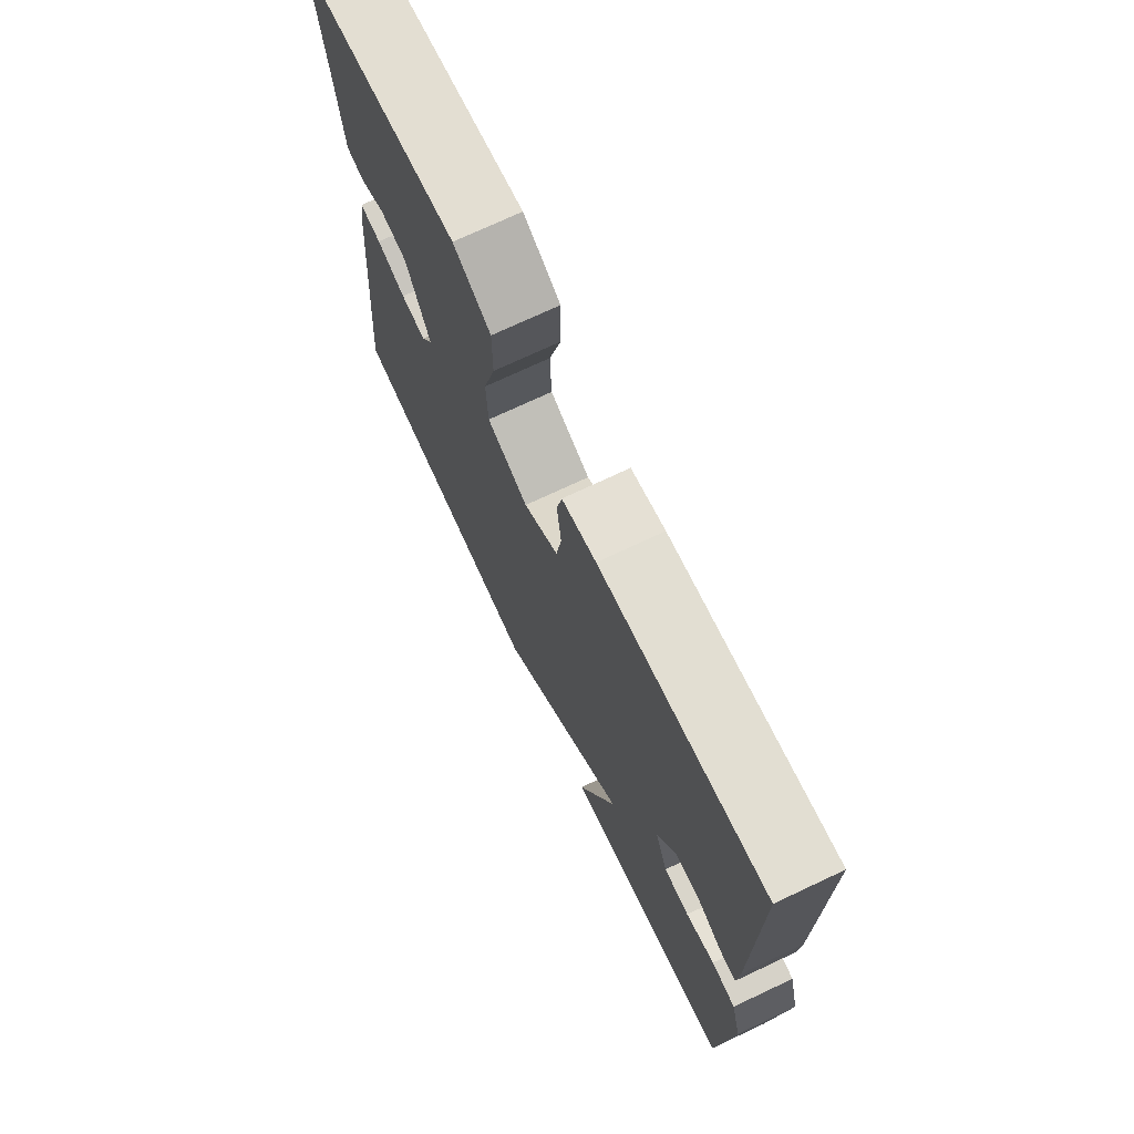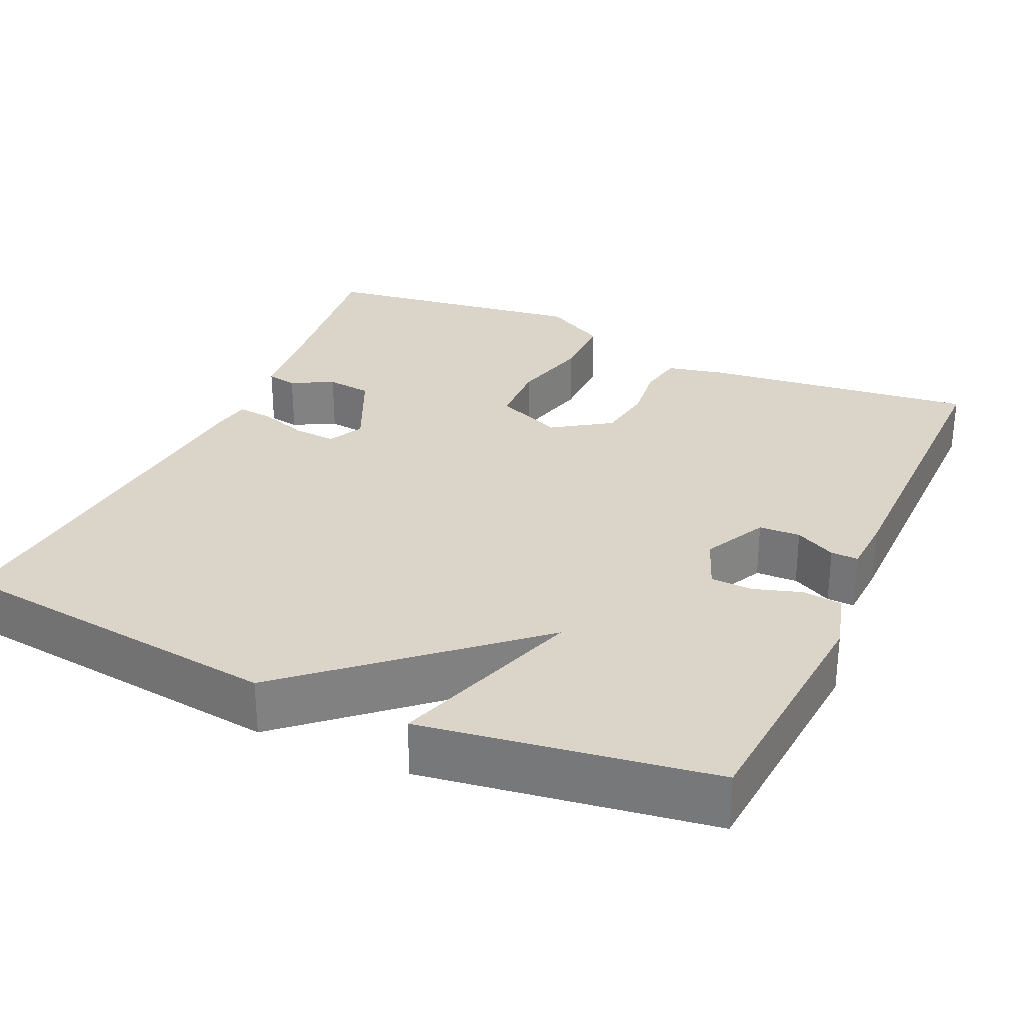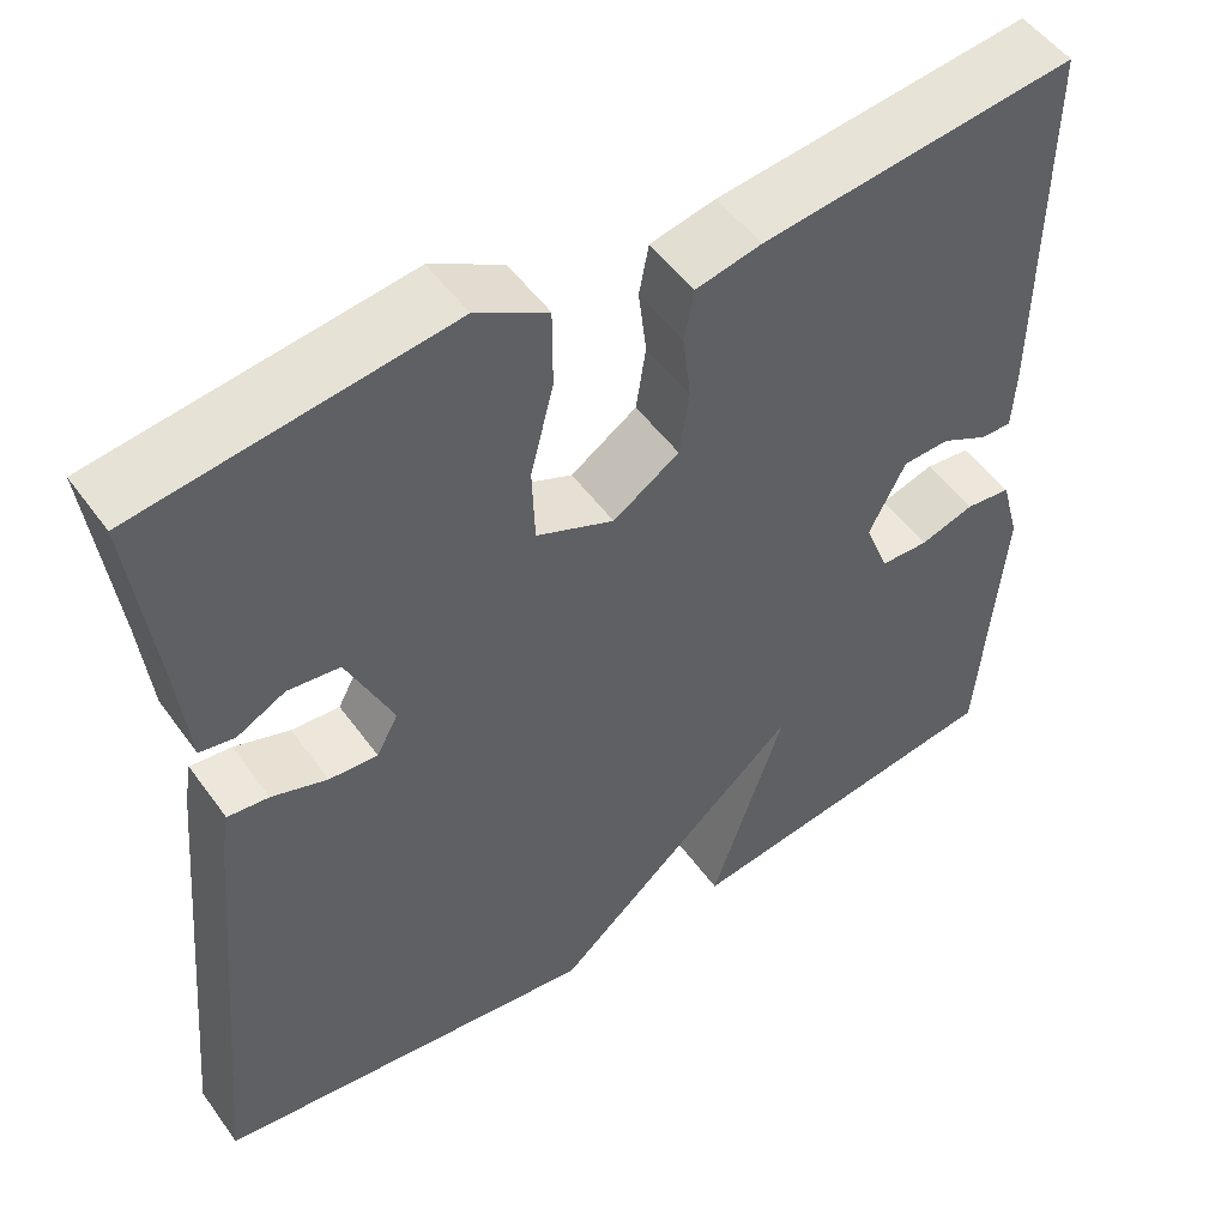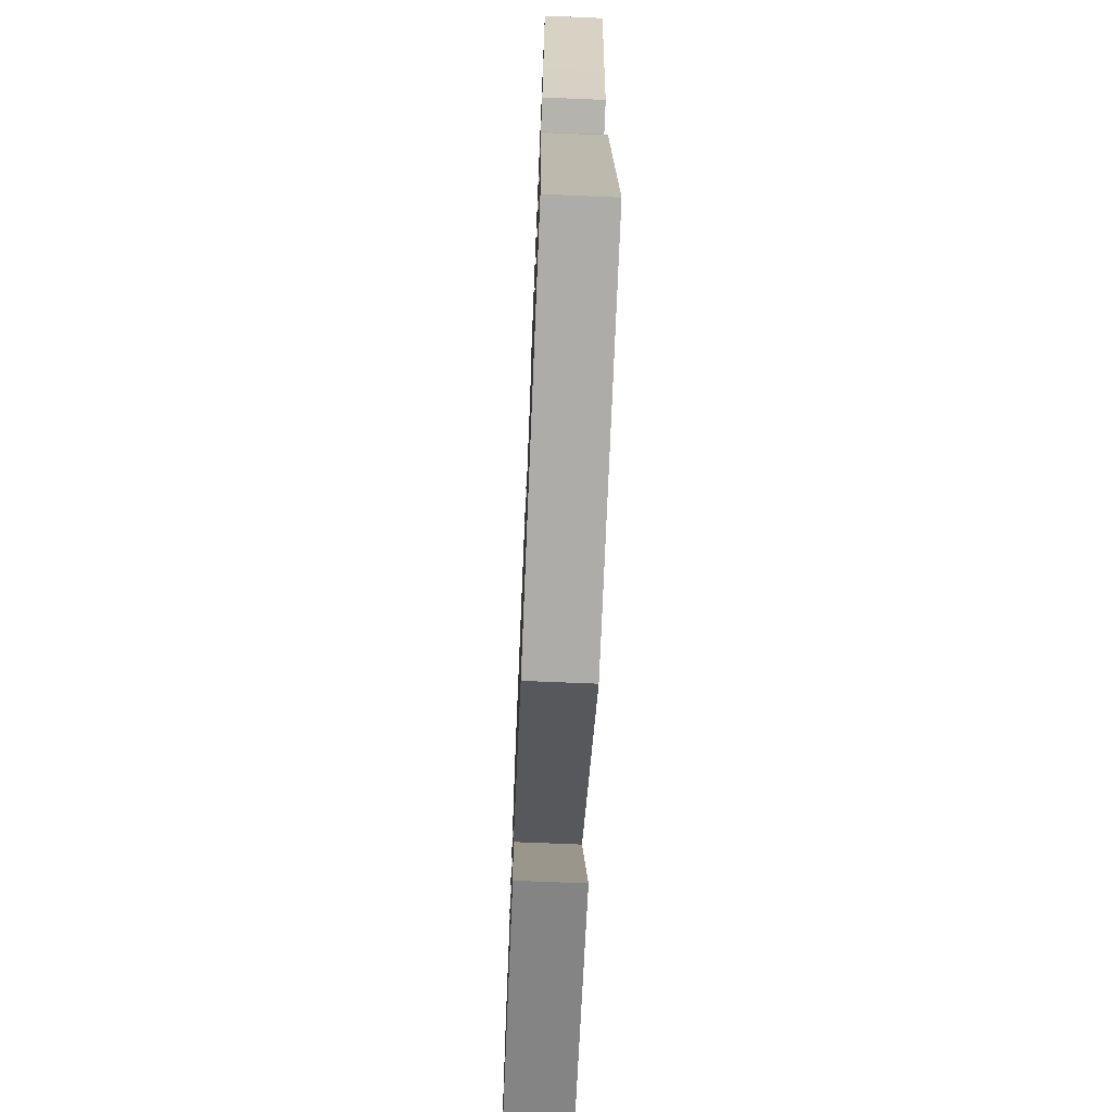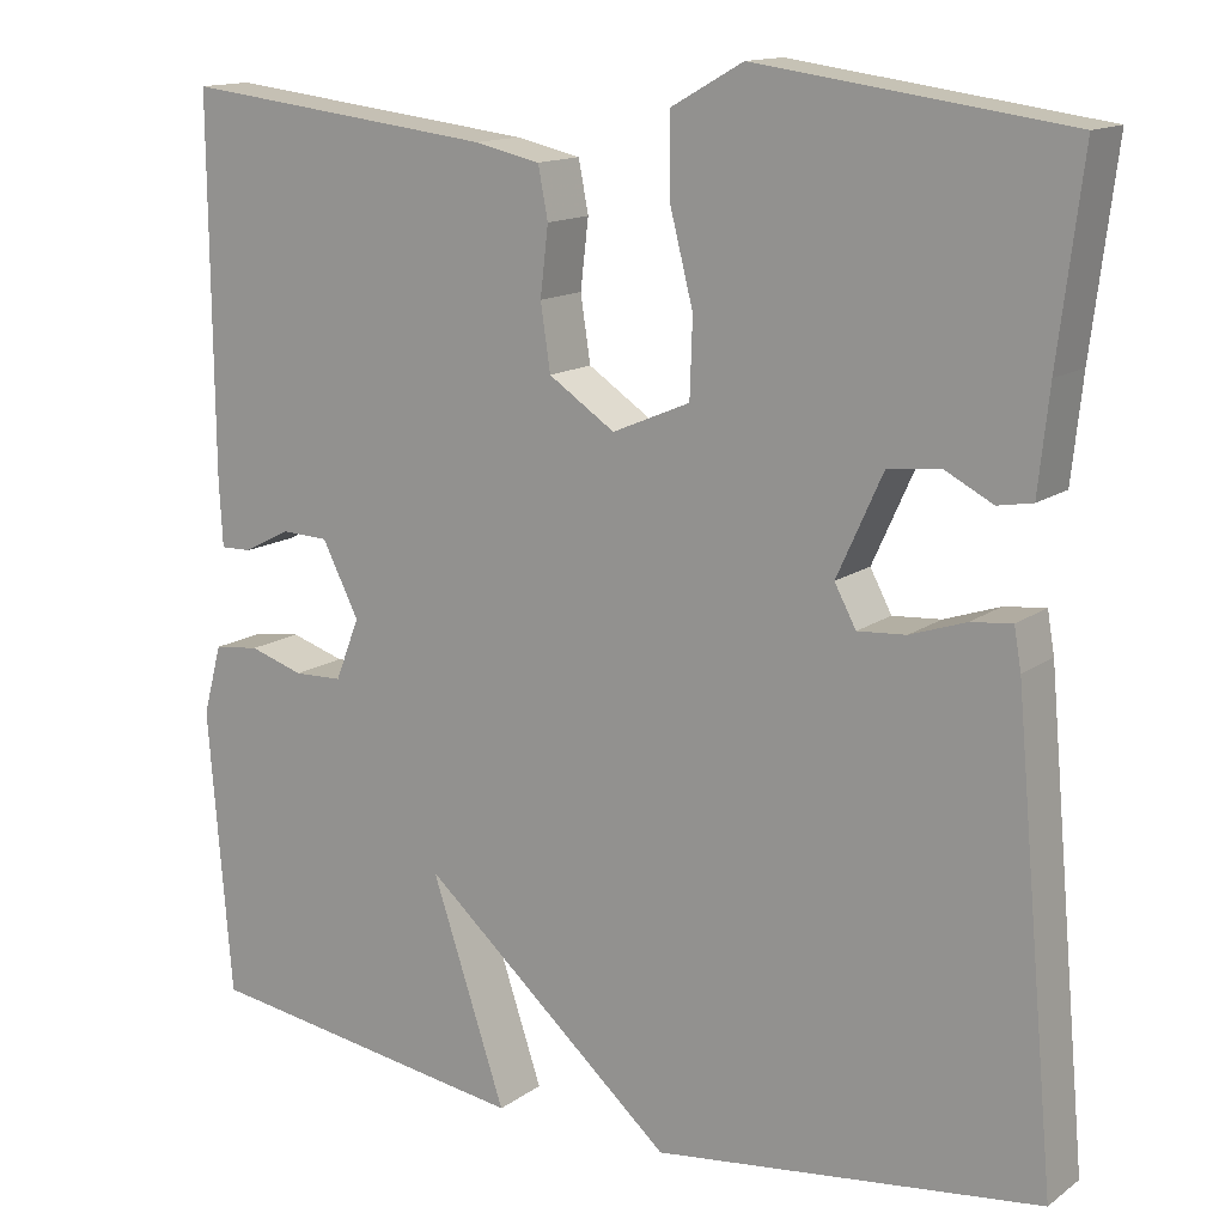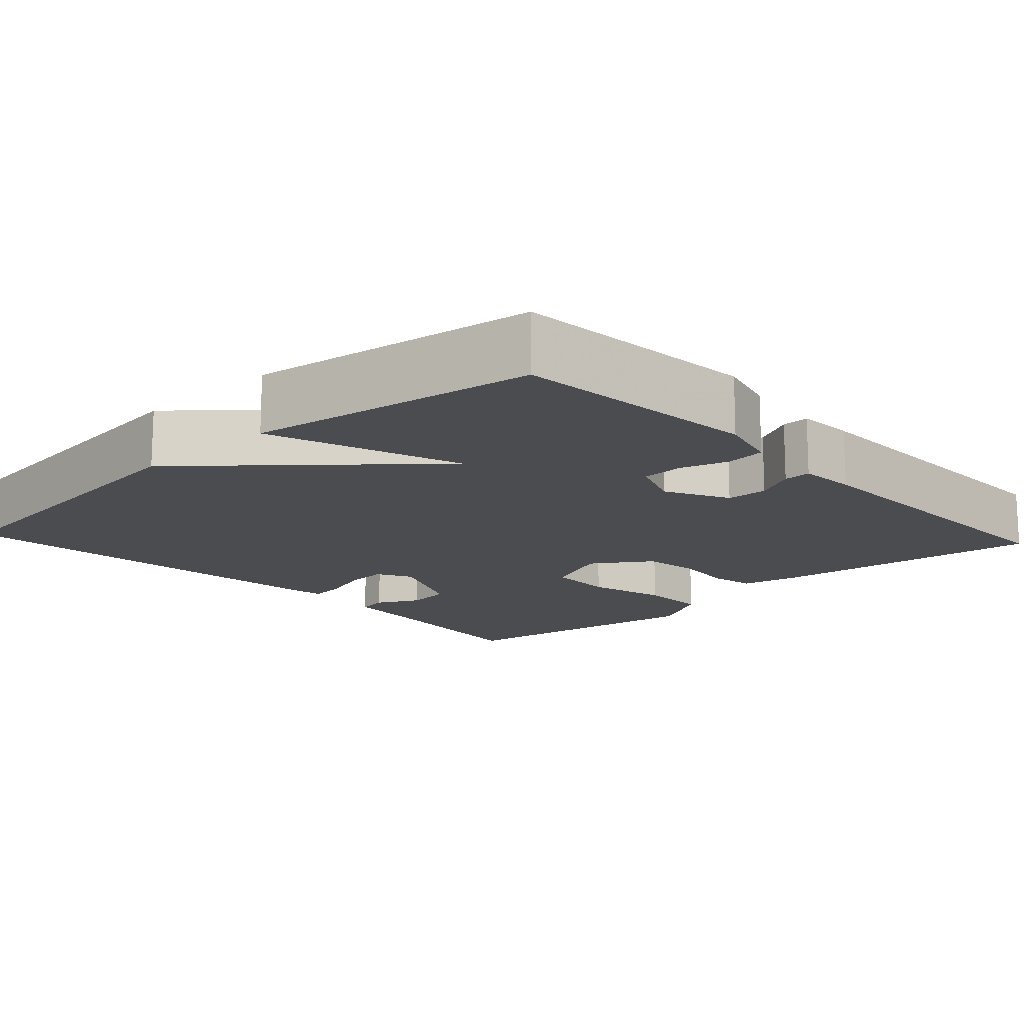
<metadata>
{"format":"obj","ext":"obj","renderer":"f3d","projection":"perspective","resolution":1024,"background":"white","views":[{"elev":72.9,"azim":-115.2,"up":"+Z"},{"elev":29.4,"azim":-155.8,"up":"+Y"},{"elev":51.2,"azim":145.3,"up":"+Z"},{"elev":-69.8,"azim":87.6,"up":"+Z"},{"elev":14.1,"azim":33.5,"up":"+Z"},{"elev":-14.8,"azim":-137.2,"up":"+Y"}]}
</metadata>
<code>
v -0.5 0.07 0.5
v -0.149 0.07 0.459
v -0.076 0.07 0.443
v -0.065 0.07 0.386
v -0.074 0.07 0.31
v -0.063 0.07 0.237
v 0.011 0.07 0.188
v 0.098 0.07 0.225
v 0.101 0.07 0.311
v 0.075 0.07 0.413
v 0.075 0.07 0.502
v 0.155 0.07 0.547
v 0.5 0.07 0.5
v 0.473 0.07 0.283
v 0.461 0.07 0.17
v 0.422 0.07 0.163
v 0.368 0.07 0.191
v 0.31 0.07 0.184
v 0.259 0.07 0.072
v 0.283 0.07 0.027
v 0.337 0.07 0.031
v 0.399 0.07 0.052
v 0.445 0.07 0.057
v 0.453 0.07 0.011
v 0.5 0.07 -0.5
v 0.069 0.07 -0.554
v -0.214 0.07 -0.307
v -0.131 0.07 -0.554
v -0.5 0.07 -0.5
v -0.526 0.07 -0.181
v -0.505 0.07 -0.103
v -0.454 0.07 -0.097
v -0.393 0.07 -0.116
v -0.339 0.07 -0.114
v -0.312 0.07 -0.045
v -0.353 0.07 0.036
v -0.406 0.07 0.038
v -0.458 0.07 0.011
v -0.493 0.07 0.01
v -0.497 0.07 0.084
v -0.5 0 0.5
v -0.149 0 0.459
v -0.076 0 0.443
v -0.065 0 0.386
v -0.074 0 0.31
v -0.063 0 0.237
v 0.011 0 0.188
v 0.098 0 0.225
v 0.101 0 0.311
v 0.075 0 0.413
v 0.075 0 0.502
v 0.155 0 0.547
v 0.5 0 0.5
v 0.473 0 0.283
v 0.461 0 0.17
v 0.422 0 0.163
v 0.368 0 0.191
v 0.31 0 0.184
v 0.259 0 0.072
v 0.283 0 0.027
v 0.337 0 0.031
v 0.399 0 0.052
v 0.445 0 0.057
v 0.453 0 0.011
v 0.5 0 -0.5
v 0.069 0 -0.554
v -0.214 0 -0.307
v -0.131 0 -0.554
v -0.5 0 -0.5
v -0.526 0 -0.181
v -0.505 0 -0.103
v -0.454 0 -0.097
v -0.393 0 -0.116
v -0.339 0 -0.114
v -0.312 0 -0.045
v -0.353 0 0.036
v -0.406 0 0.038
v -0.458 0 0.011
v -0.493 0 0.01
v -0.497 0 0.084
f 3 4 5
f 2 3 5
f 1 2 5
f 40 1 5
f 39 40 5
f 38 39 5
f 37 38 5
f 36 37 5 6
f 35 36 6 7
f 34 35 7 8
f 31 32 33
f 30 31 33
f 29 30 33
f 28 29 33
f 27 28 33
f 27 33 34
f 25 26 27
f 24 25 27
f 23 24 27
f 22 23 27
f 21 22 27
f 20 21 27 34
f 19 20 34 8
f 14 15 16 17
f 14 17 18
f 13 14 18
f 12 13 18
f 11 12 18
f 10 11 18
f 9 10 18
f 8 9 18 19
f 45 44 43
f 45 43 42
f 45 42 41
f 45 41 80
f 45 80 79
f 45 79 78
f 45 78 77
f 46 45 77 76
f 47 46 76 75
f 48 47 75 74
f 73 72 71
f 73 71 70
f 73 70 69
f 73 69 68
f 73 68 67
f 74 73 67
f 67 66 65
f 67 65 64
f 67 64 63
f 67 63 62
f 67 62 61
f 74 67 61 60
f 48 74 60 59
f 57 56 55 54
f 58 57 54
f 58 54 53
f 58 53 52
f 58 52 51
f 58 51 50
f 58 50 49
f 59 58 49 48
f 1 41 42 2
f 2 42 43 3
f 3 43 44 4
f 4 44 45 5
f 5 45 46 6
f 6 46 47 7
f 7 47 48 8
f 8 48 49 9
f 9 49 50 10
f 10 50 51 11
f 11 51 52 12
f 12 52 53 13
f 13 53 54 14
f 14 54 55 15
f 15 55 56 16
f 16 56 57 17
f 17 57 58 18
f 18 58 59 19
f 19 59 60 20
f 20 60 61 21
f 21 61 62 22
f 22 62 63 23
f 23 63 64 24
f 24 64 65 25
f 25 65 66 26
f 26 66 67 27
f 27 67 68 28
f 28 68 69 29
f 29 69 70 30
f 30 70 71 31
f 31 71 72 32
f 32 72 73 33
f 33 73 74 34
f 34 74 75 35
f 35 75 76 36
f 36 76 77 37
f 37 77 78 38
f 38 78 79 39
f 39 79 80 40
f 40 80 41 1

</code>
